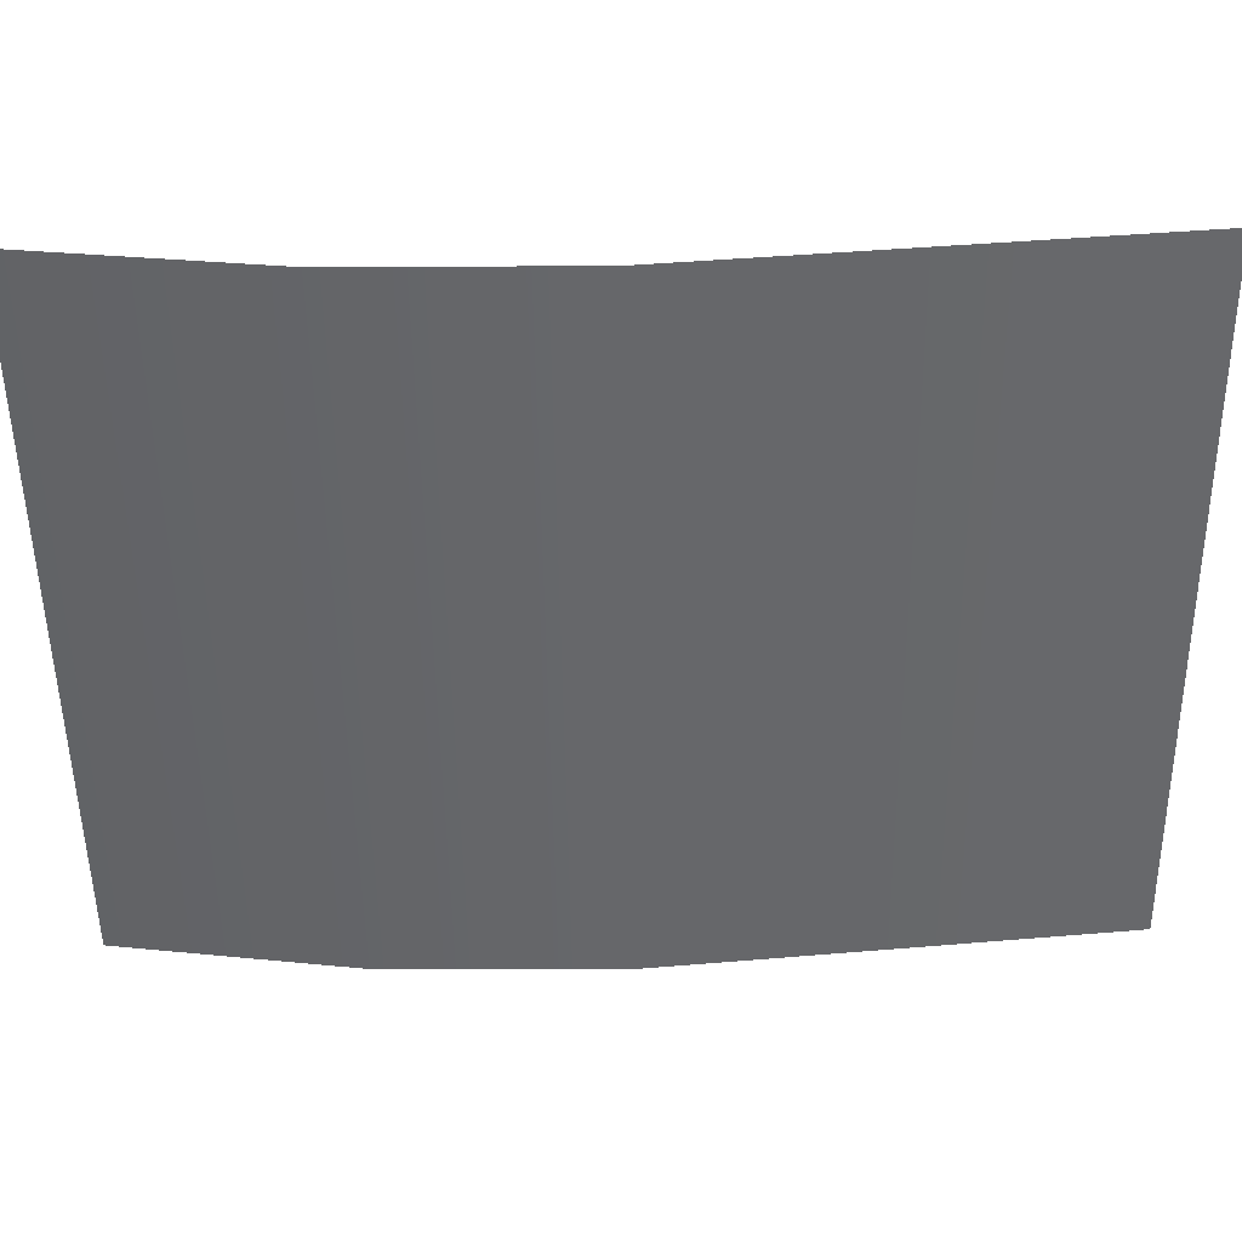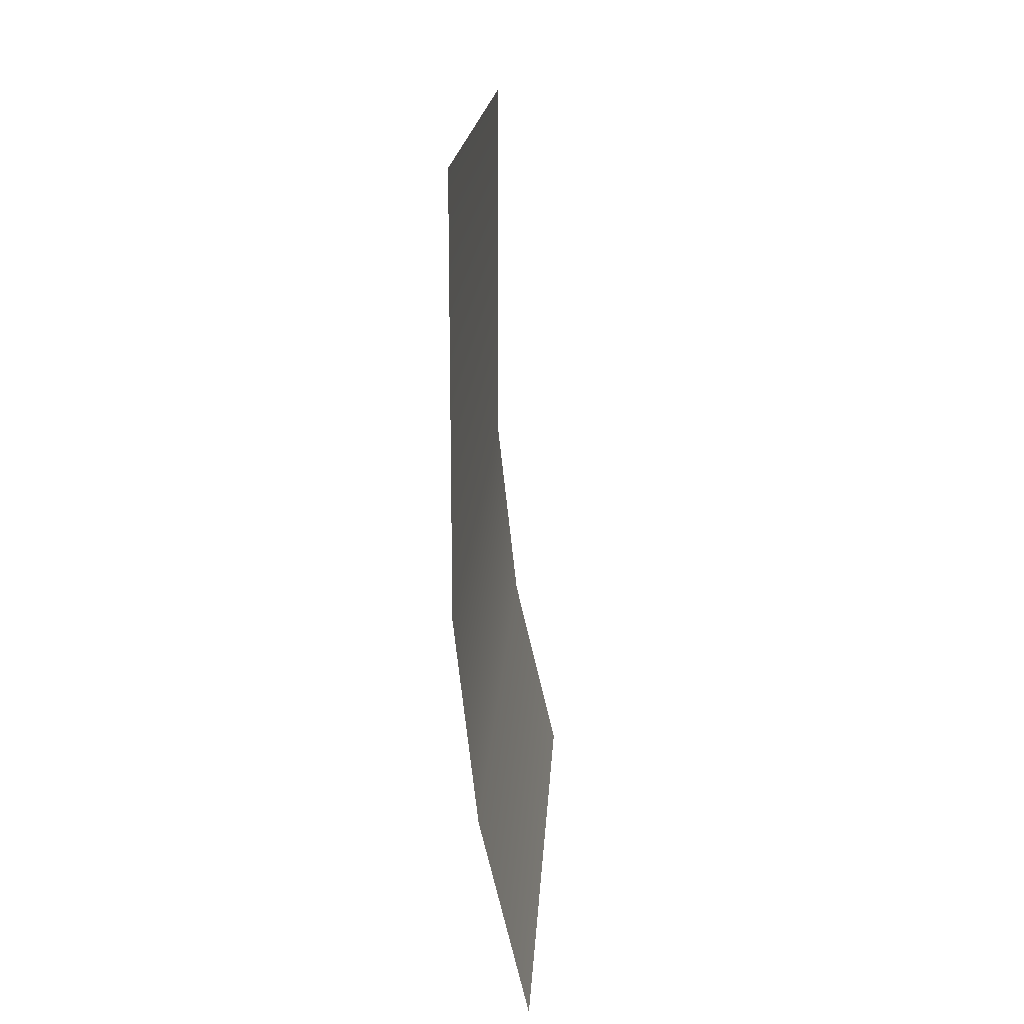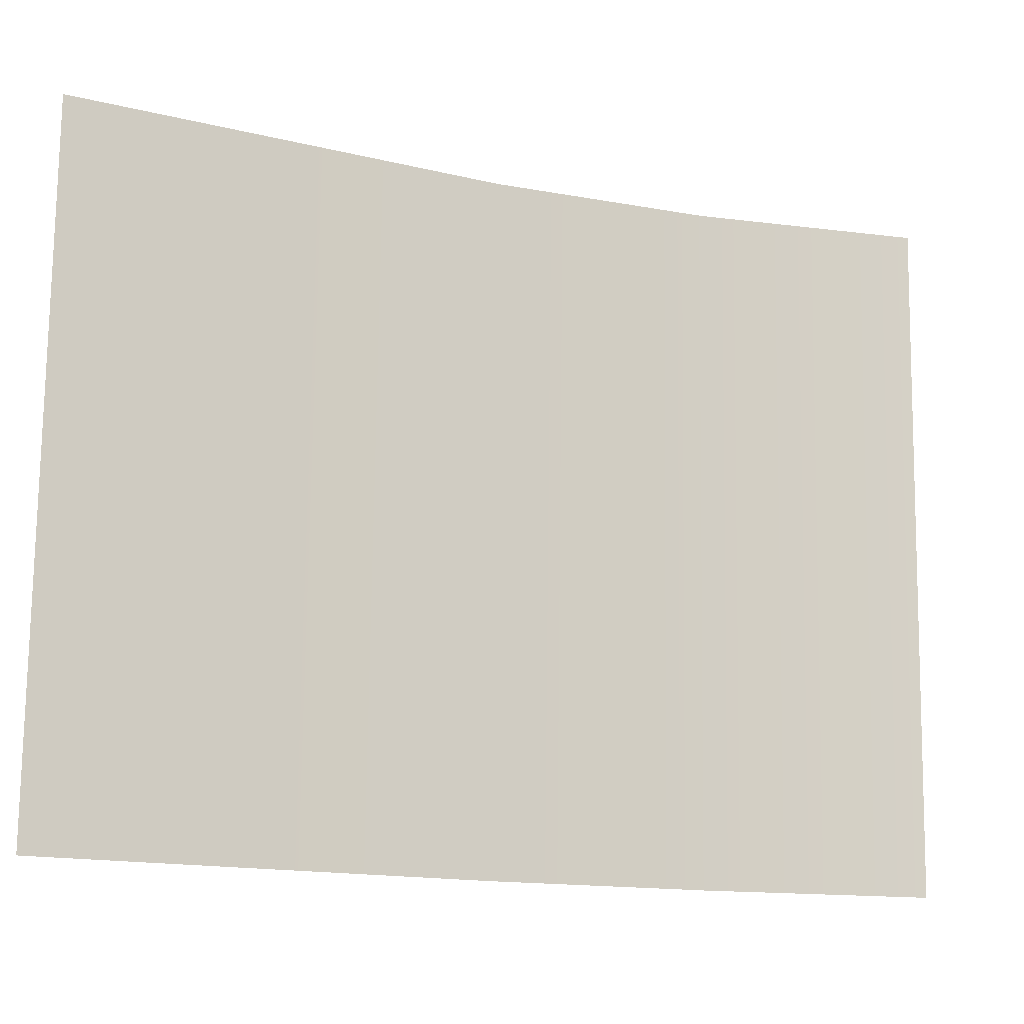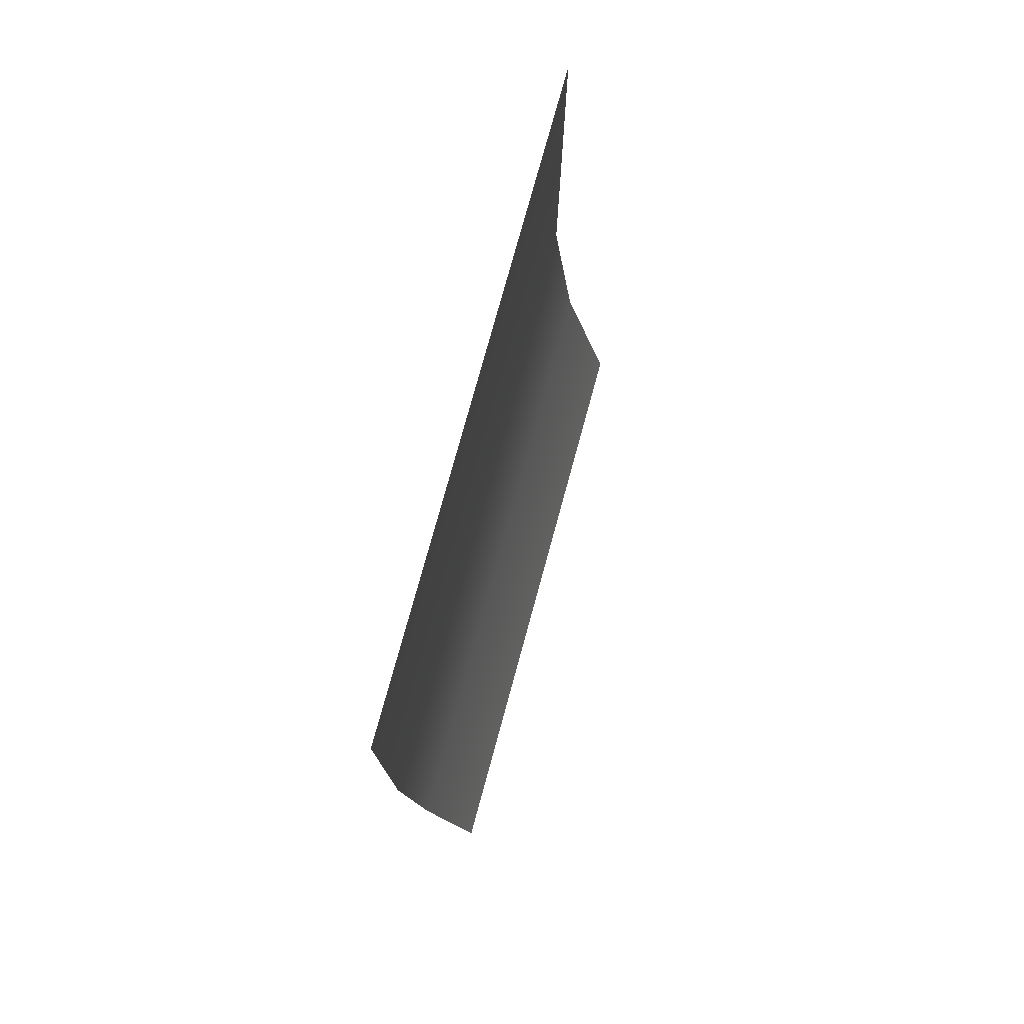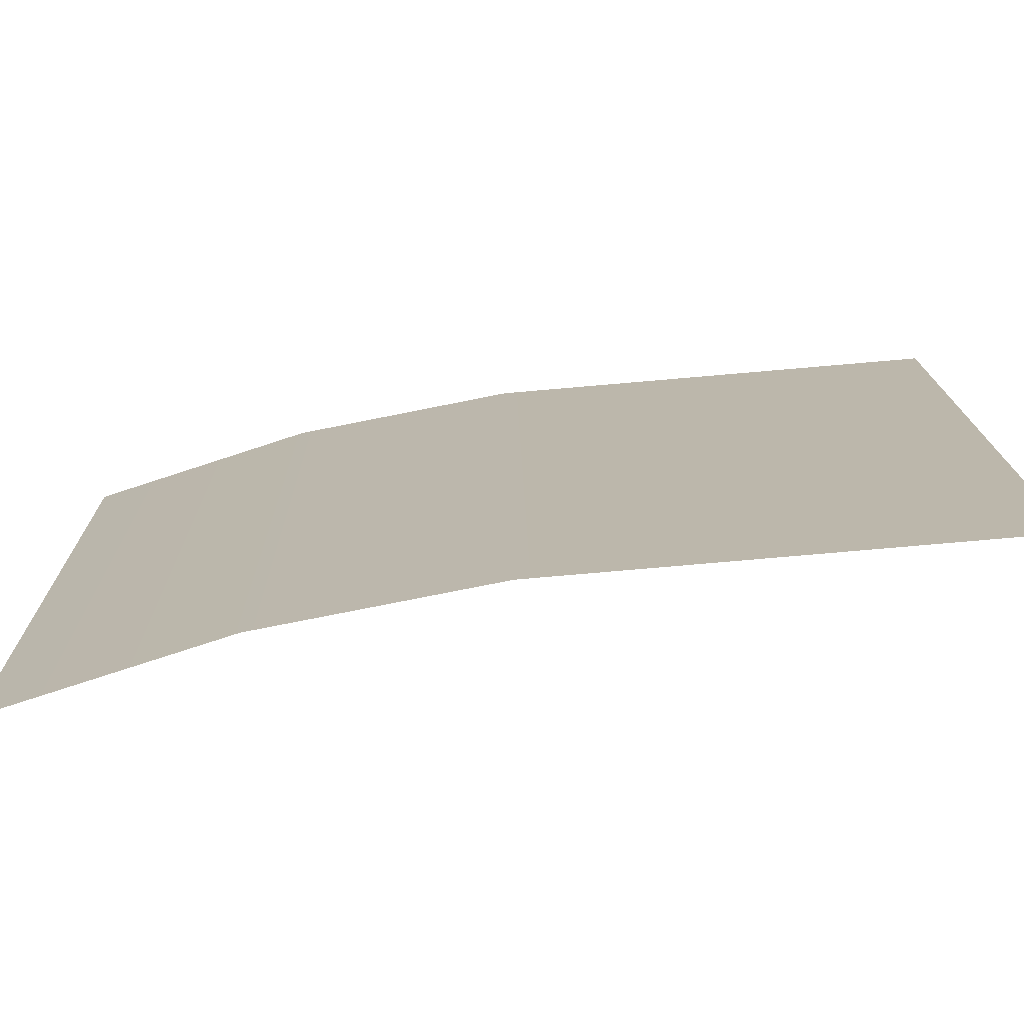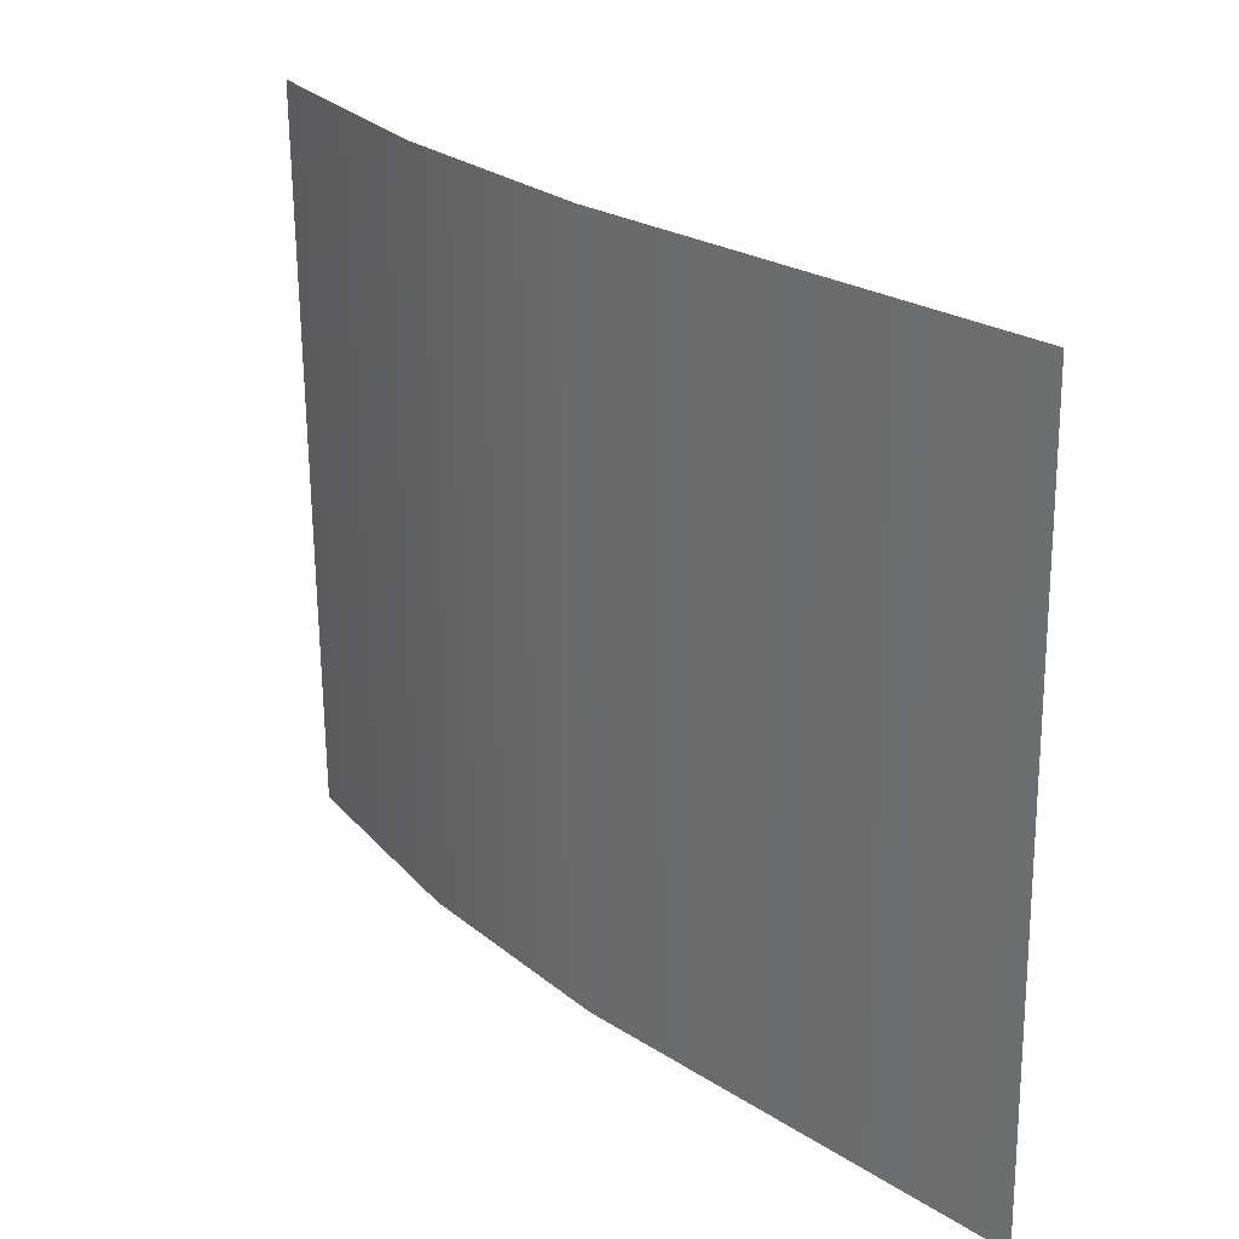
<metadata>
{"format":"obj","ext":"obj","renderer":"f3d","projection":"perspective","resolution":1024,"background":"white","views":[{"elev":38.0,"azim":84.6,"up":"+Z"},{"elev":19.2,"azim":-176.6,"up":"+Y"},{"elev":-13.1,"azim":-117.9,"up":"+Z"},{"elev":77.7,"azim":-164.7,"up":"+Y"},{"elev":-74.5,"azim":94.8,"up":"+Z"},{"elev":25.3,"azim":136.6,"up":"+Z"}]}
</metadata>
<code>
v  -0.5835 -6.637 -5.266
v  -0.5835 -6.783 5.076
v  0.2075 -3.428 5.124
v  0.2075 -3.282 -5.218
v  0.5835 -0.0729 5.171
v  0.5835 6.637 5.266
v  0.5835 6.783 -5.076
v  0.5835 0.0729 -5.171
g Paper_7
f 1 2 3 4
f 5 6 7 8
f 3 5 8 4

</code>
